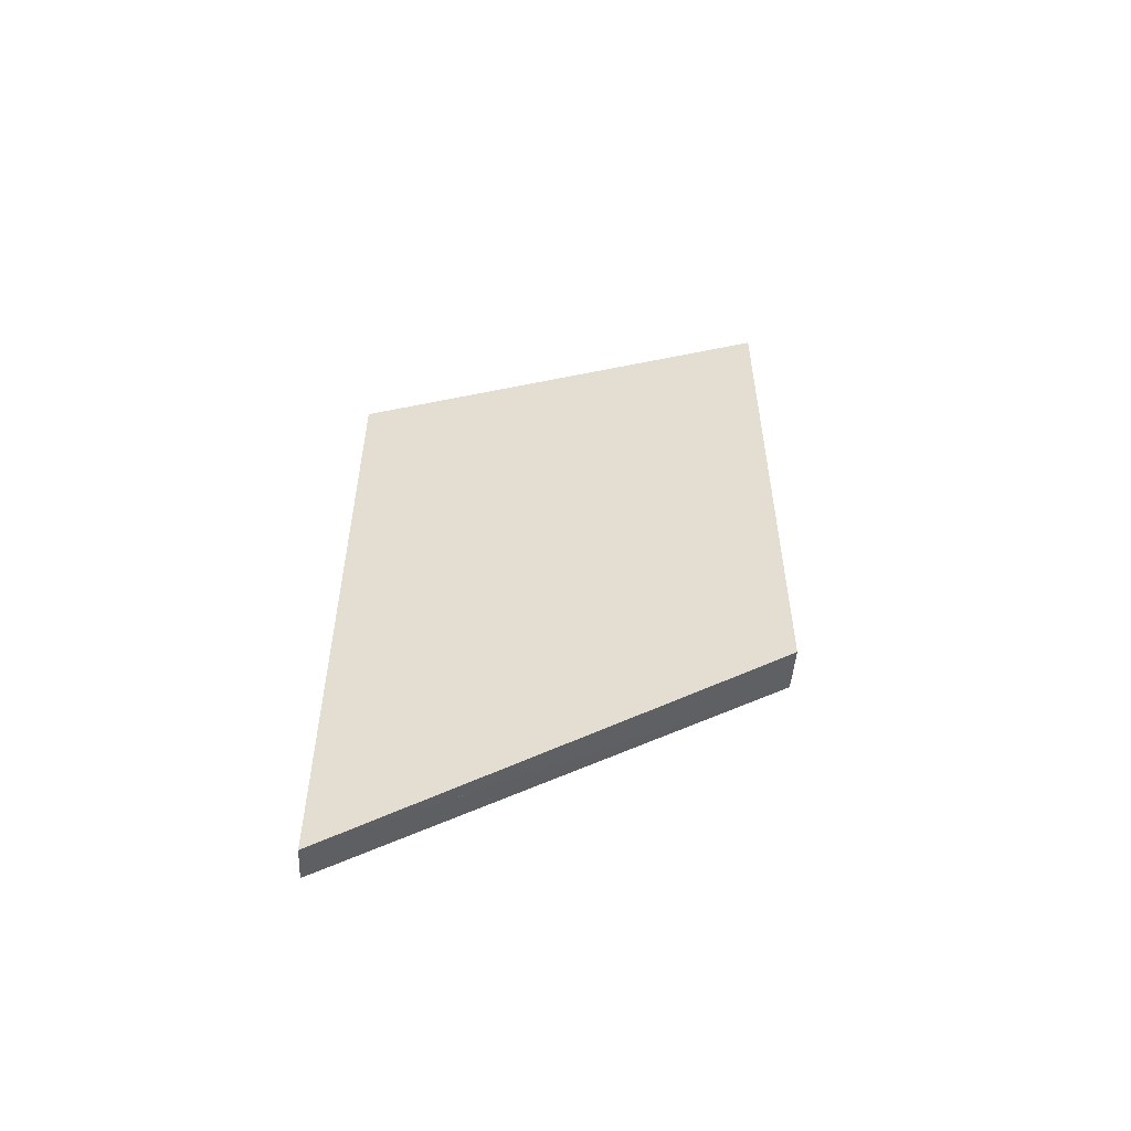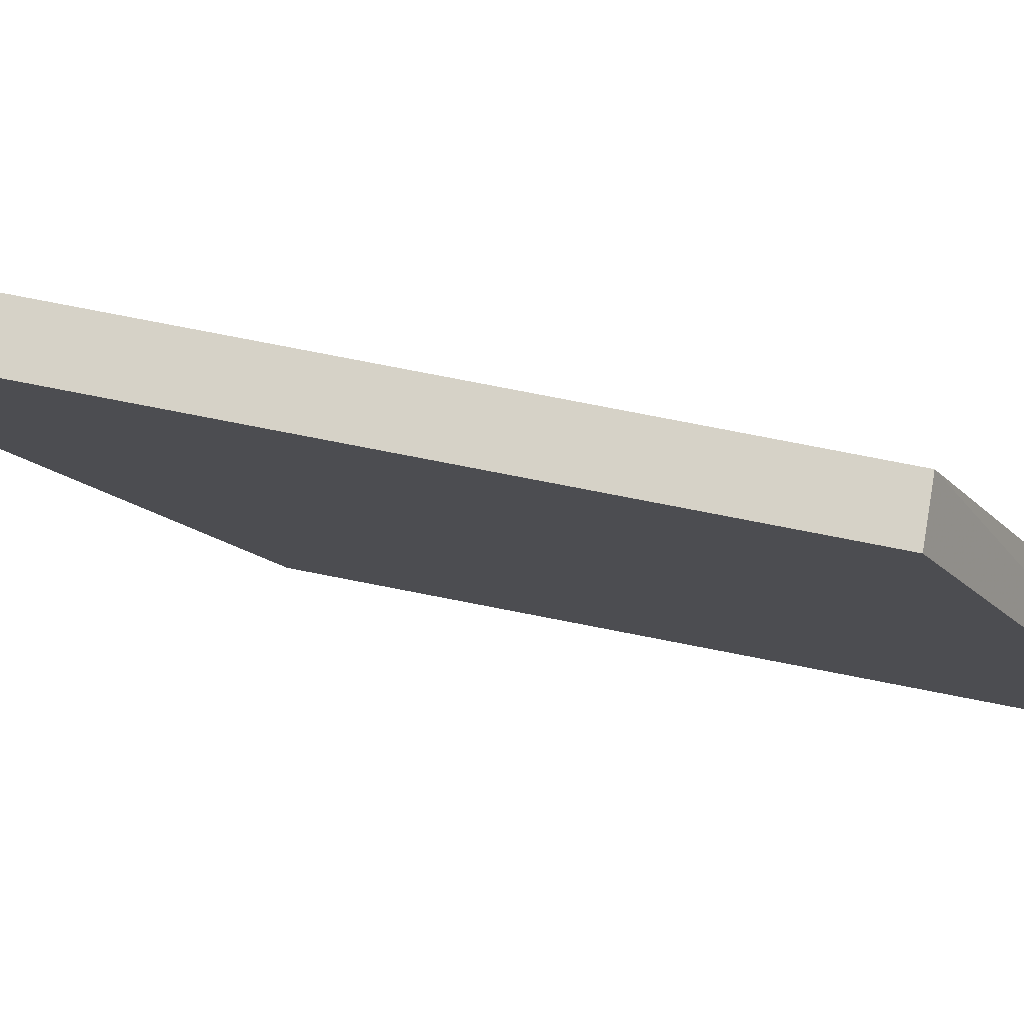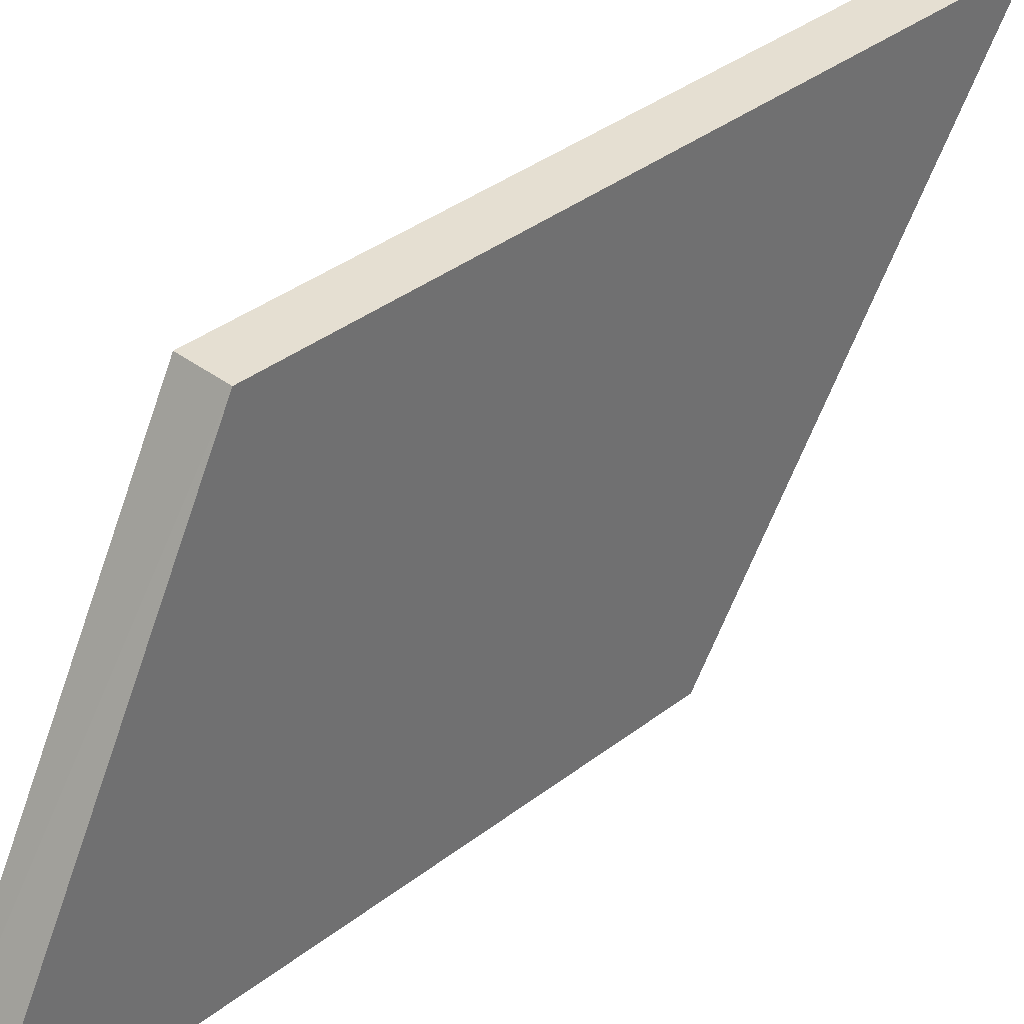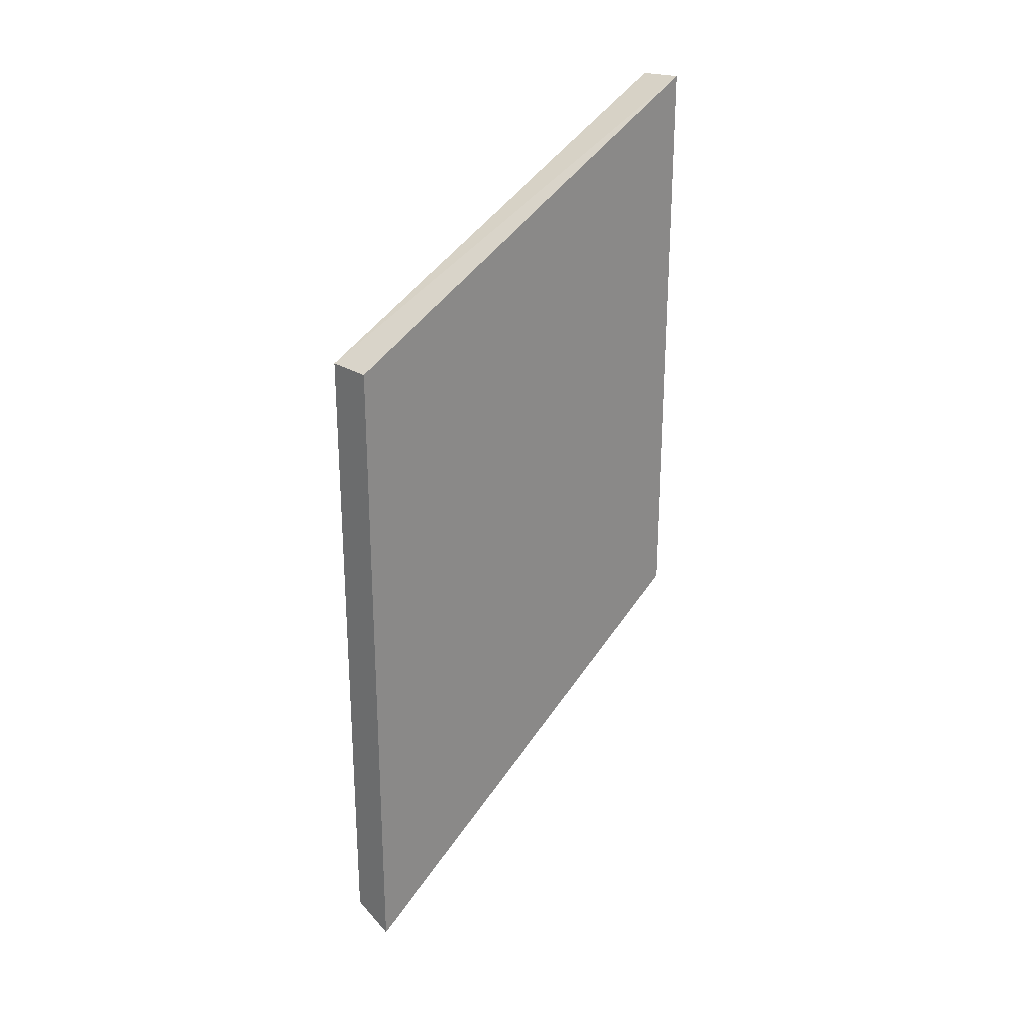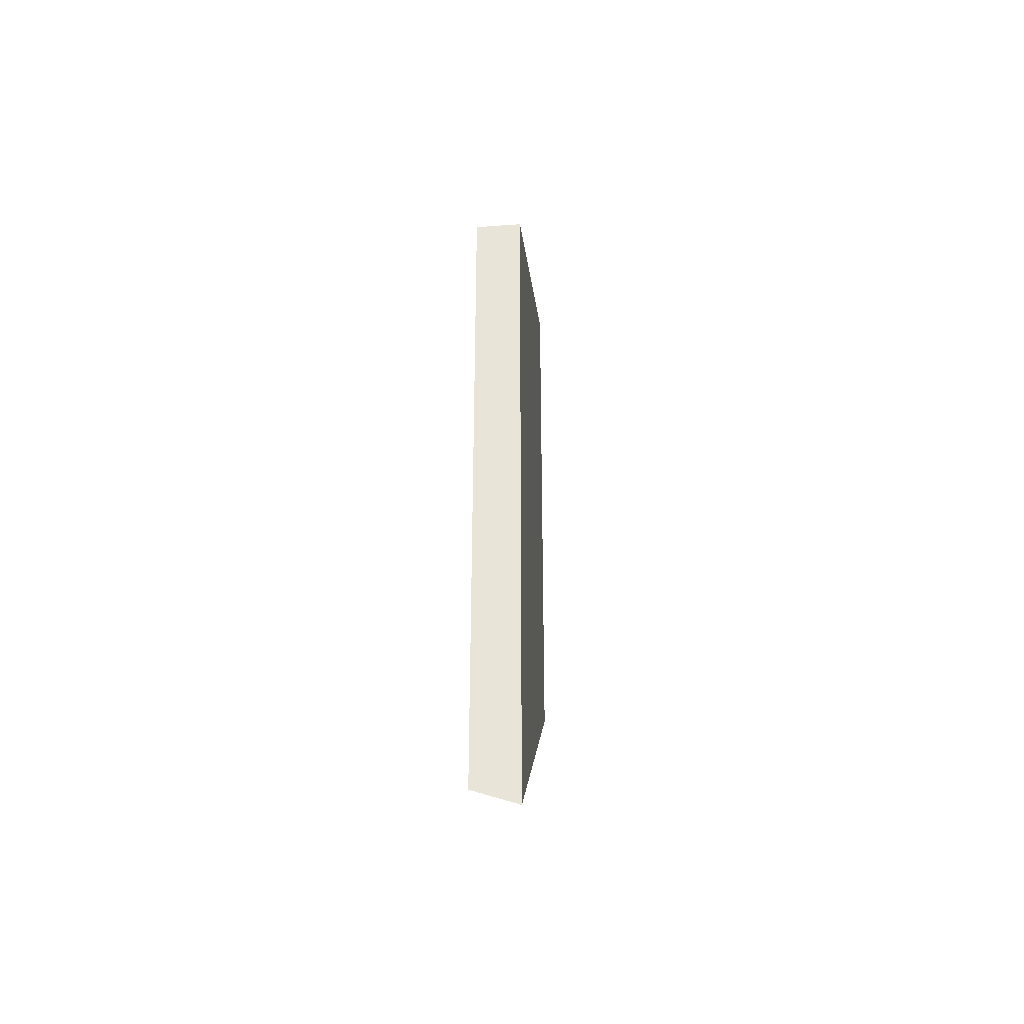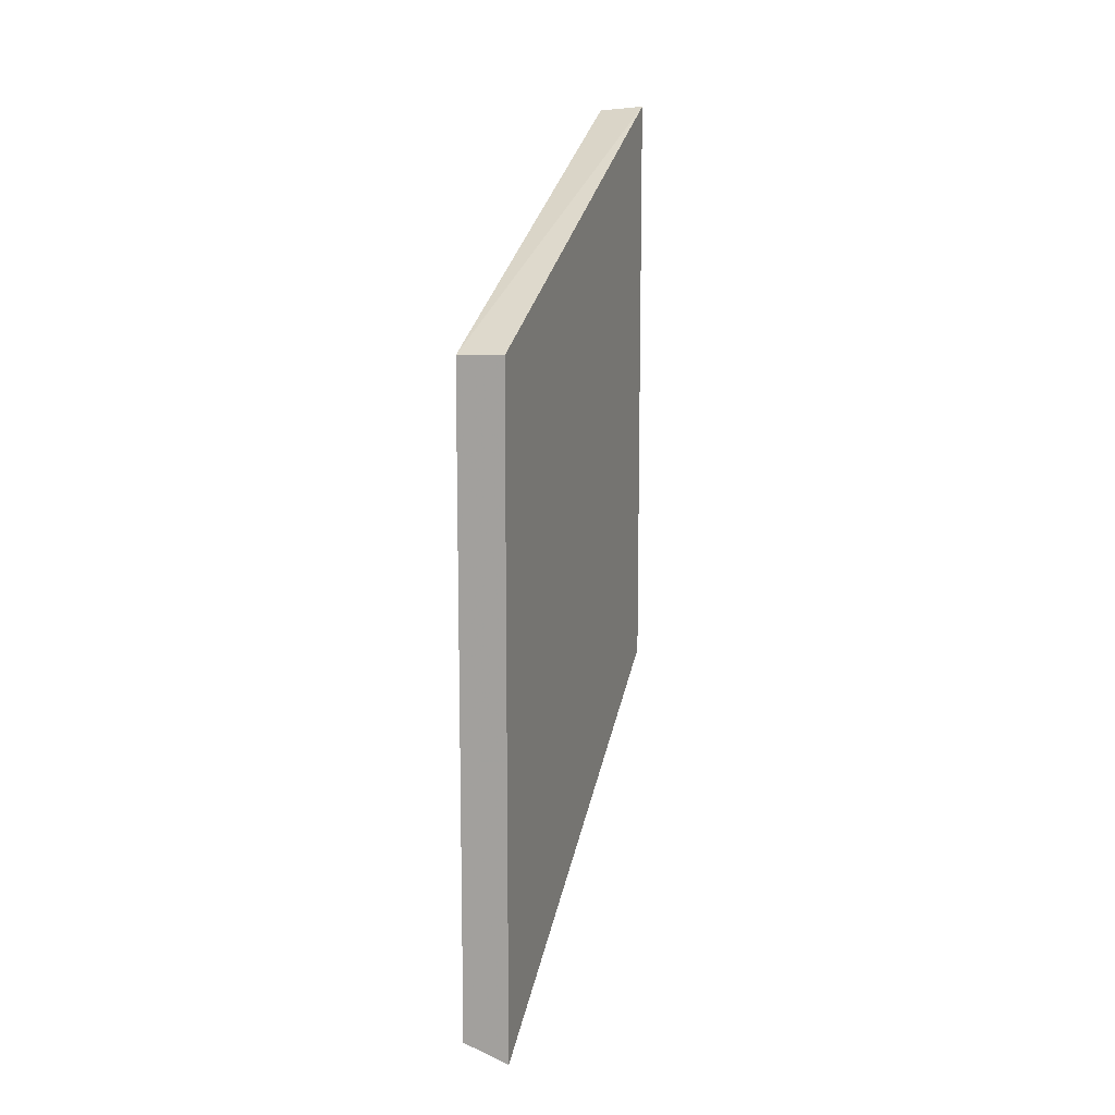
<metadata>
{"format":"obj","ext":"obj","renderer":"f3d","projection":"perspective","resolution":1024,"background":"white","views":[{"elev":-54.7,"azim":85.4,"up":"+Y"},{"elev":78.6,"azim":101.0,"up":"+Z"},{"elev":37.5,"azim":-134.5,"up":"+Z"},{"elev":26.0,"azim":47.3,"up":"+Y"},{"elev":-34.1,"azim":3.9,"up":"+Y"},{"elev":11.9,"azim":18.5,"up":"+Y"}]}
</metadata>
<code>
v -0.001607 0.002378 0.006673
v -0.001607 0.006541 -0.001362
v -0.001617 0.002378 0.006673
v -0.001607 -0.01022 0.006673
v -0.00247 0.00647 -0.001362
v -0.00247 0.002354 0.006673
v -0.001607 -0.0046 -0.001362
v -0.00247 -0.009929 0.006673
v -0.00247 -0.004506 -0.001362
v -0.001607 -0.01022 0.006671
v -0.002188 -0.004542 -0.001362
f 2 9 5
f 9 11 10
f 7 10 11
f 5 8 6
f 5 9 8
f 4 9 10
f 4 8 9
f 2 11 9
f 2 7 11
f 2 5 6
f 1 7 2
f 1 10 7
f 1 4 10
f 1 8 4
f 1 6 8
f 1 3 6
f 1 2 3
f 2 6 3

</code>
